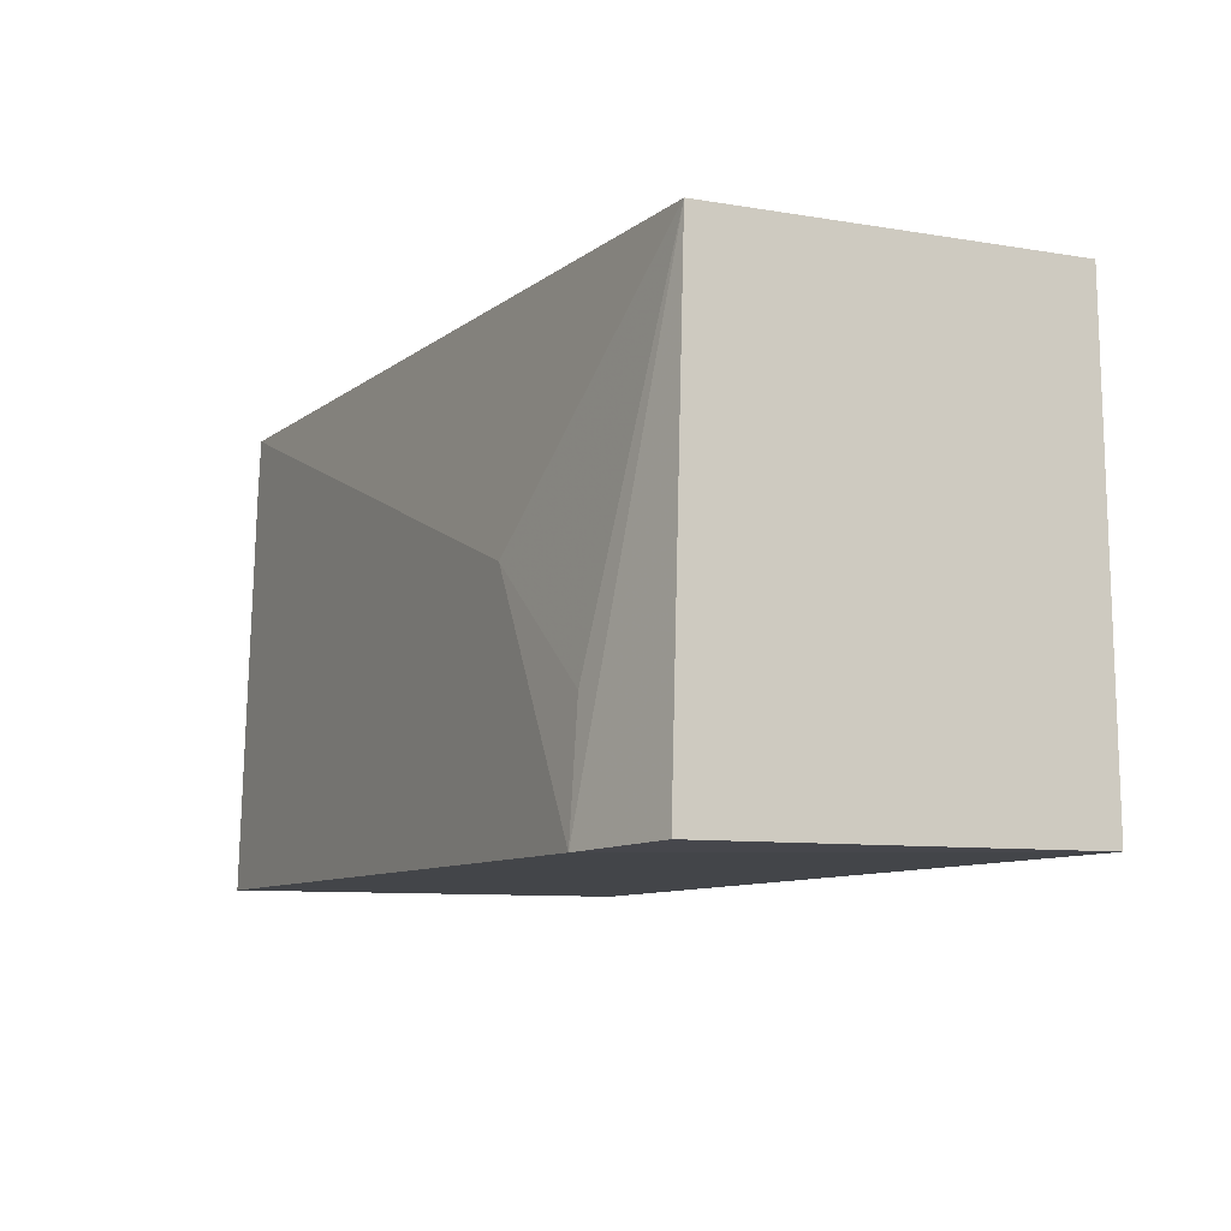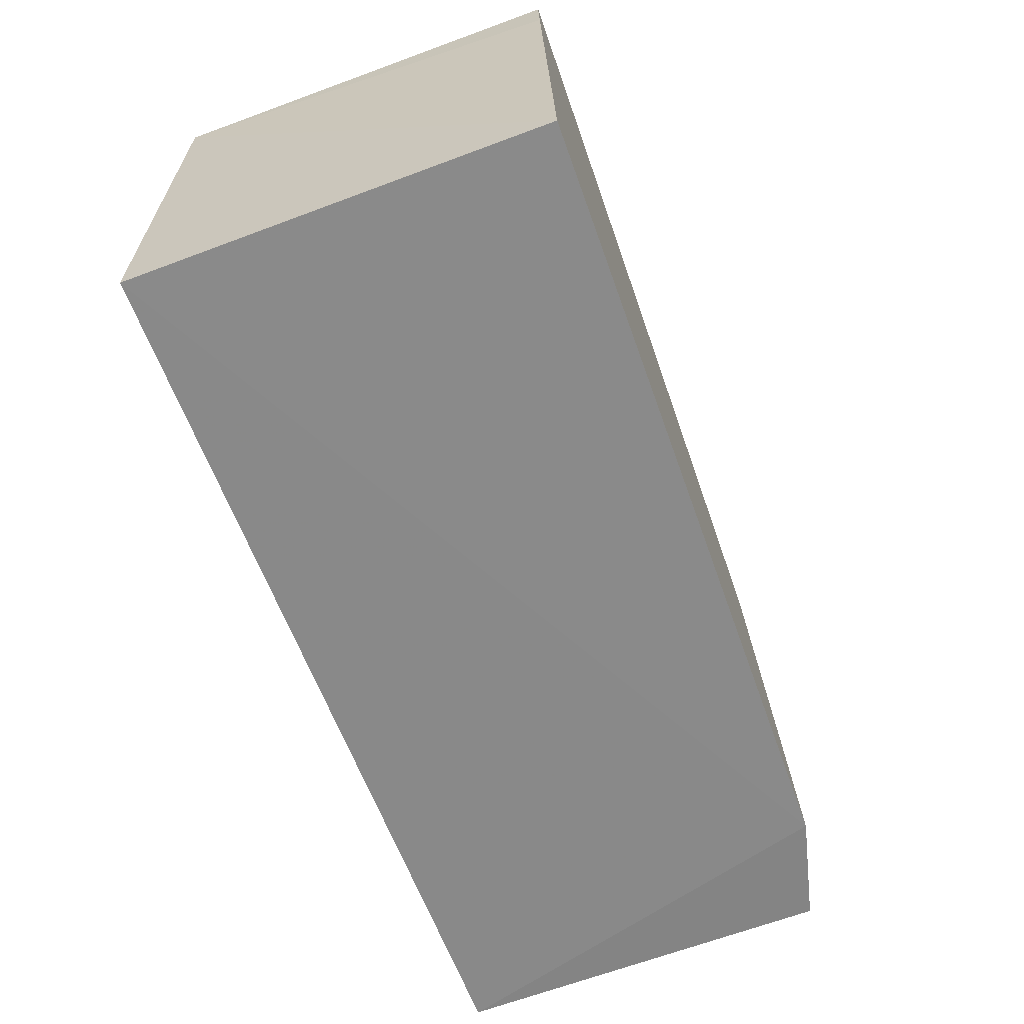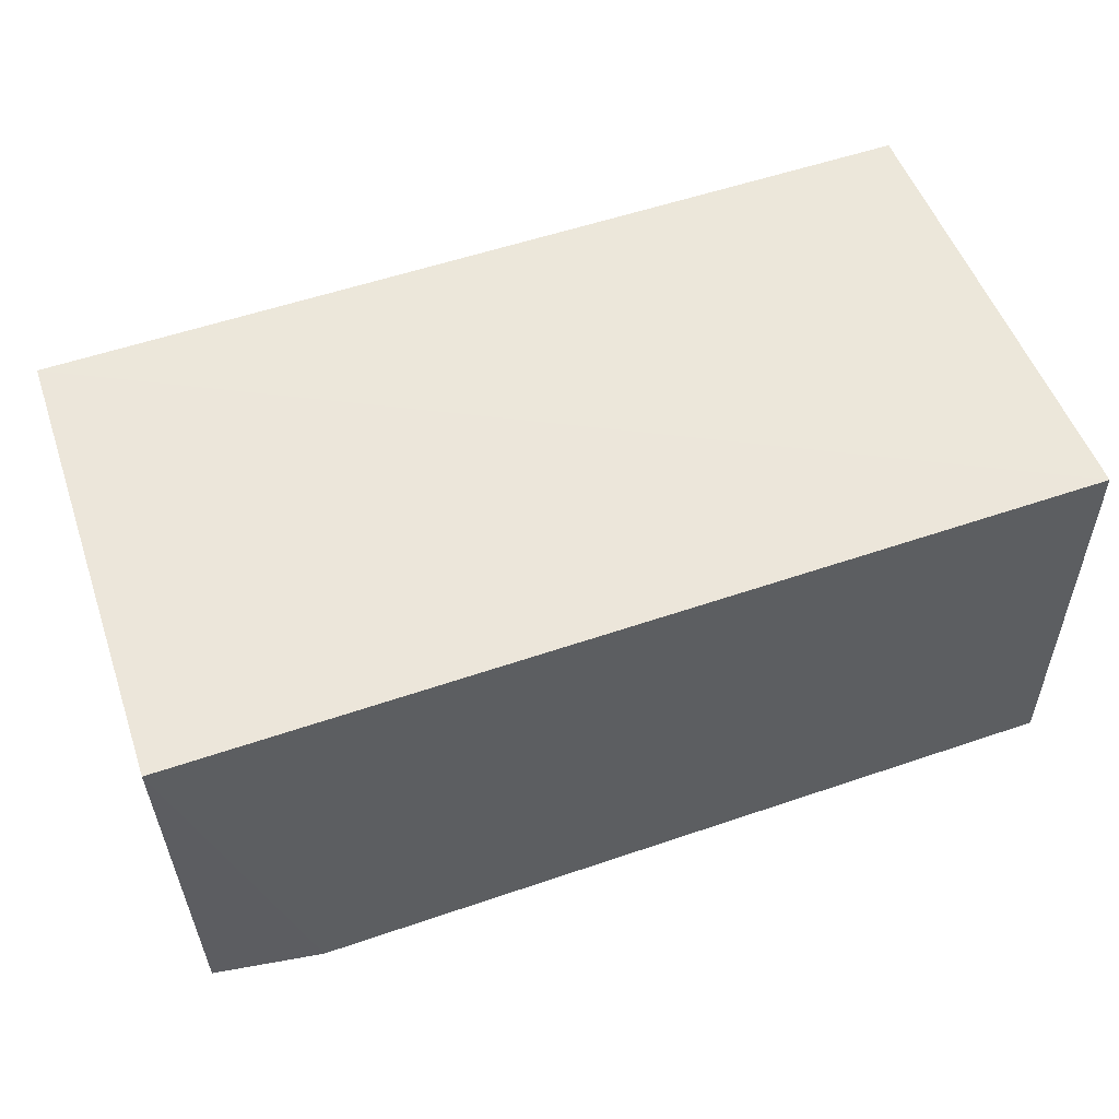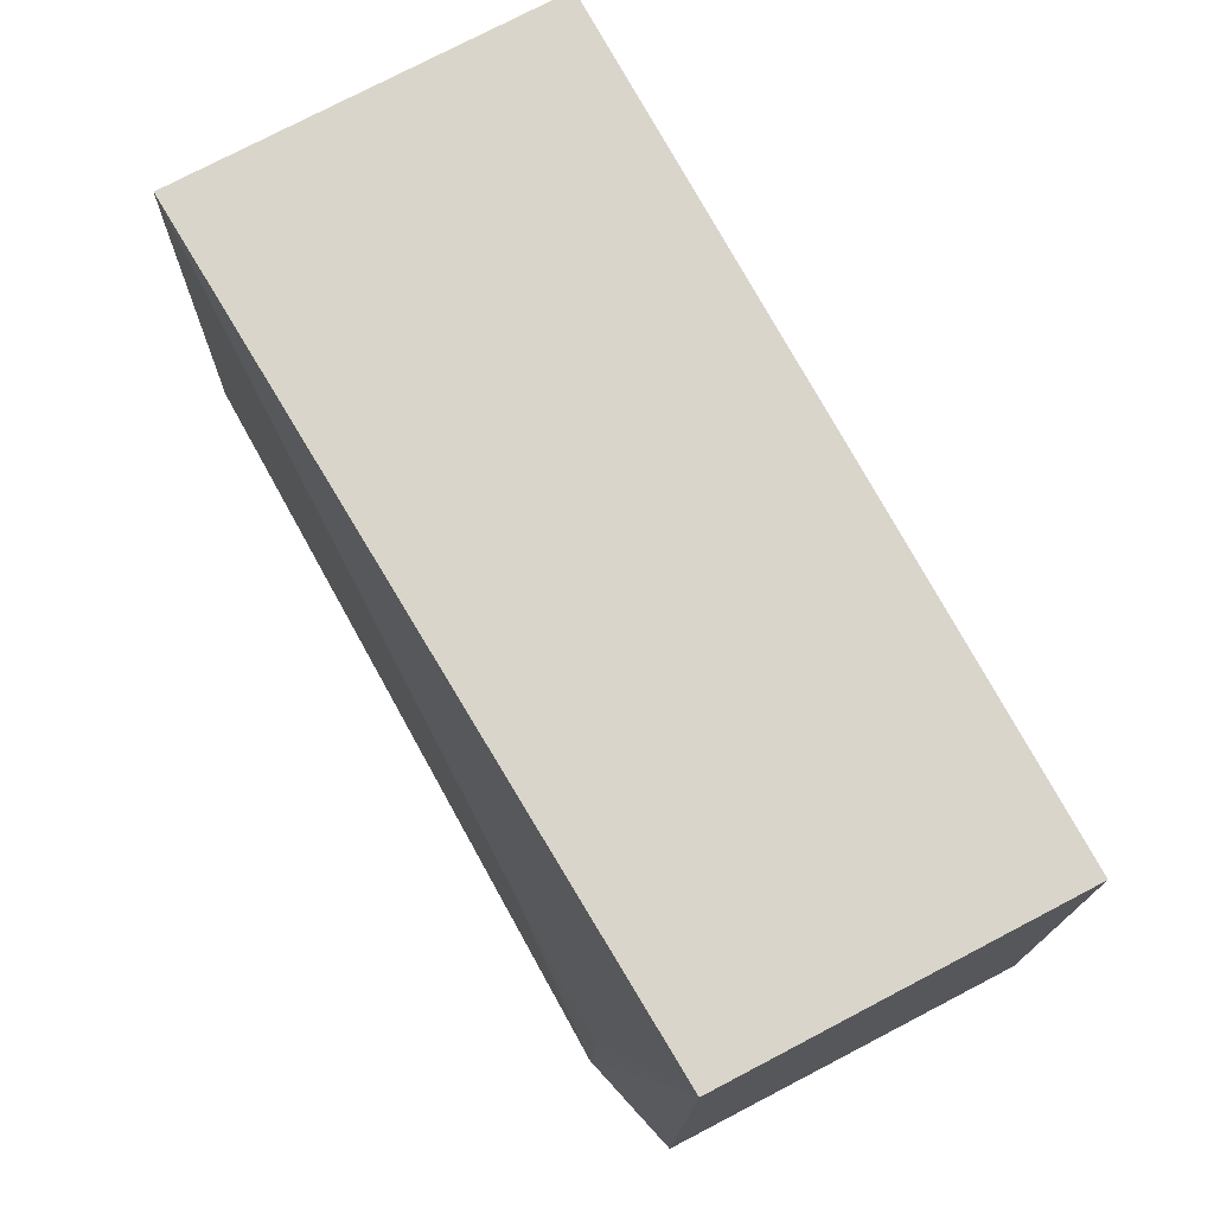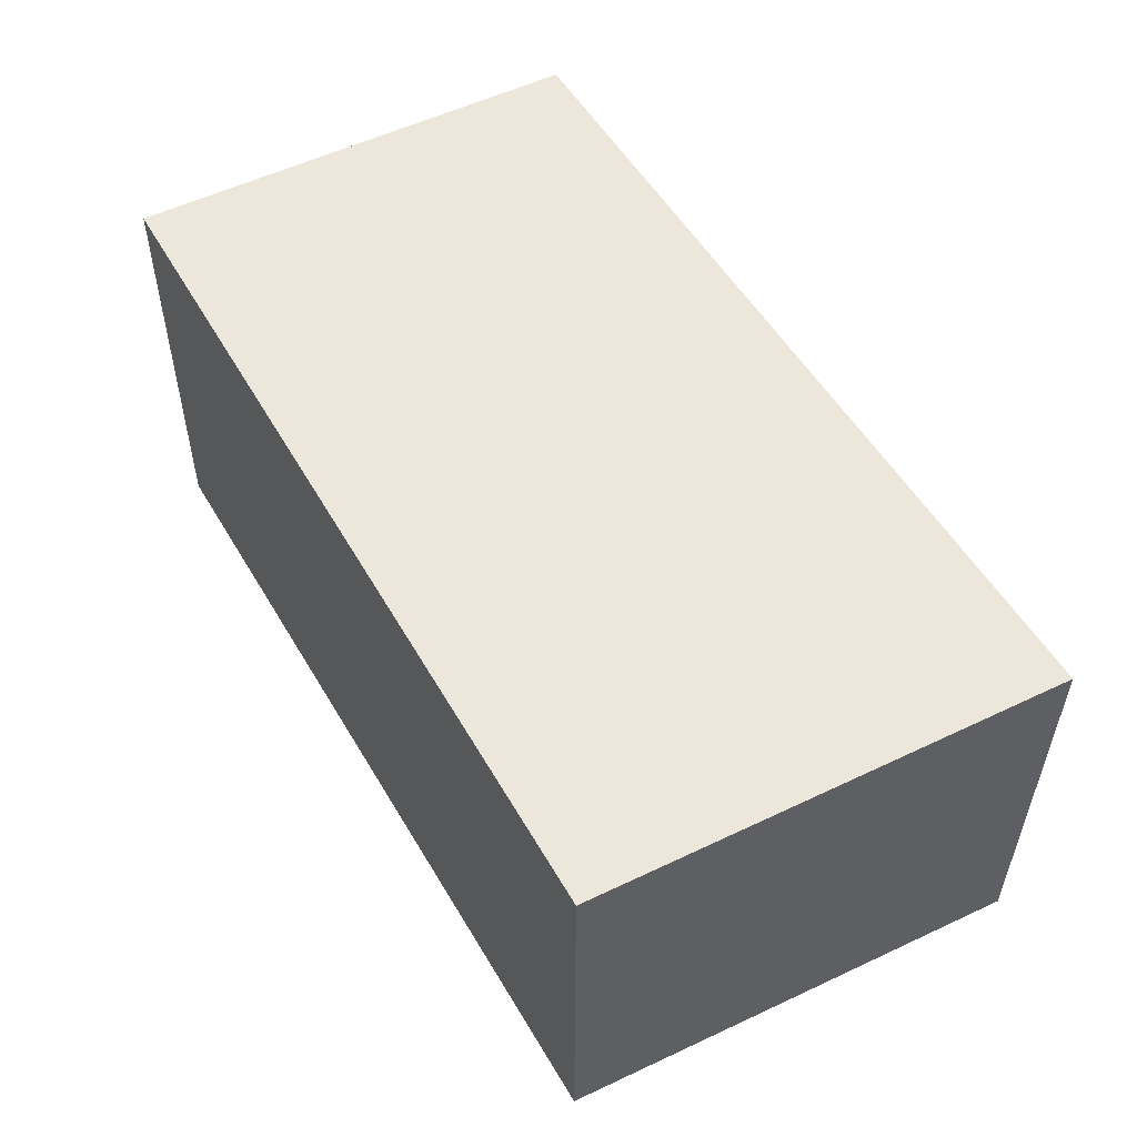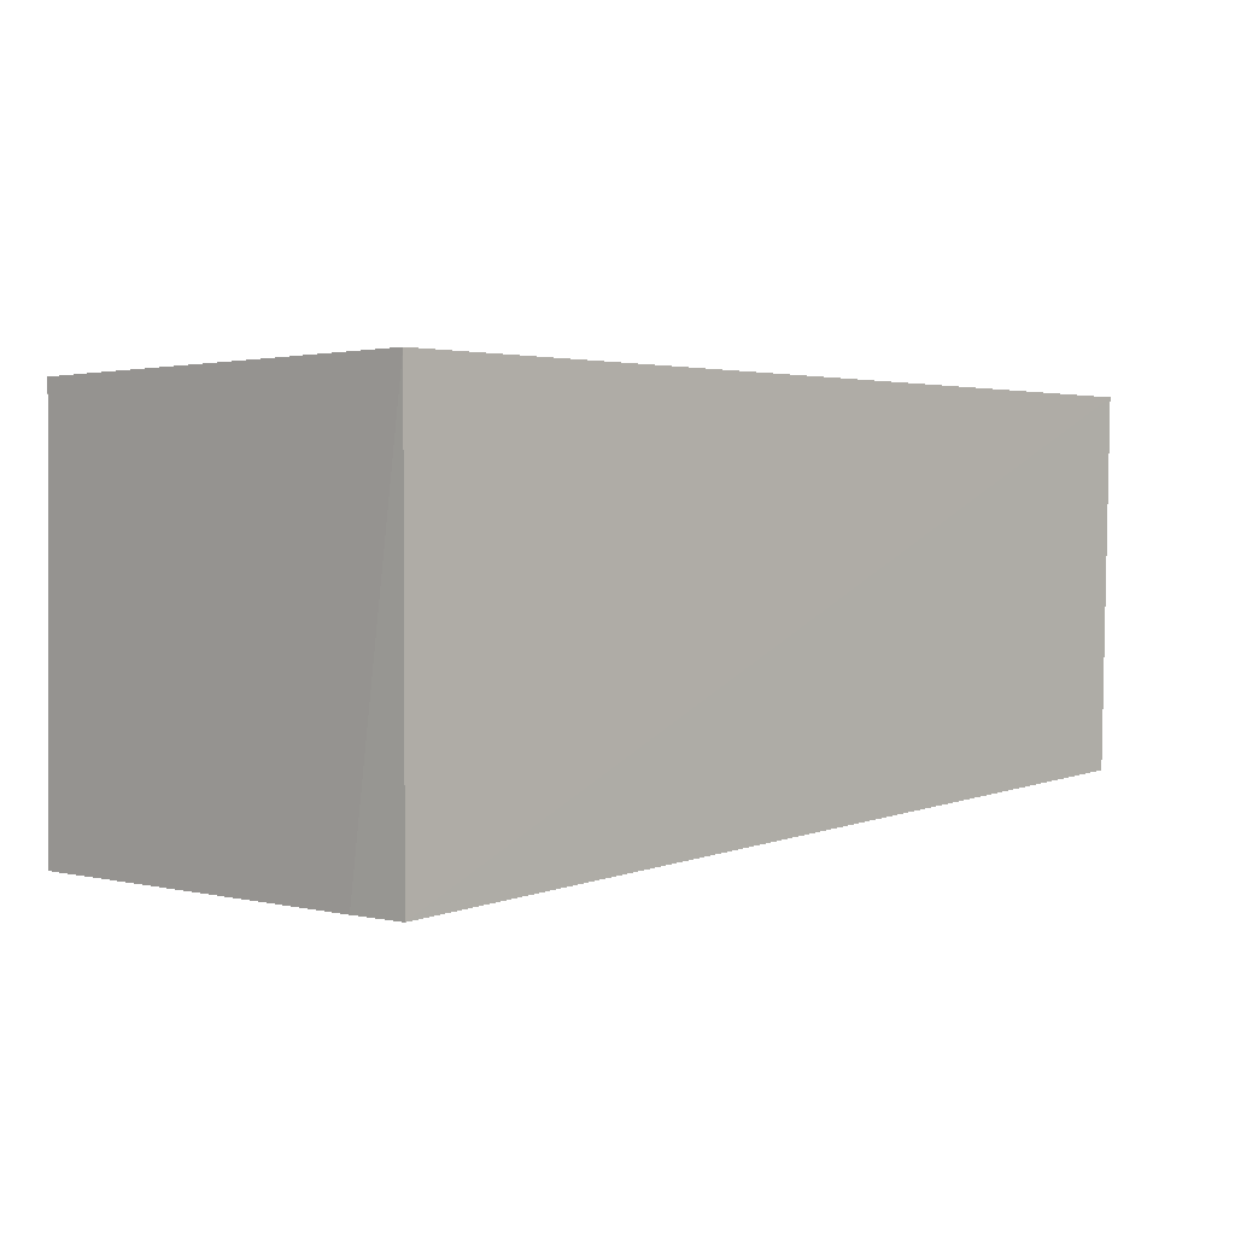
<metadata>
{"format":"obj","ext":"obj","renderer":"f3d","projection":"perspective","resolution":1024,"background":"white","views":[{"elev":-9.2,"azim":64.2,"up":"+Z"},{"elev":-63.3,"azim":-69.6,"up":"+Z"},{"elev":53.9,"azim":159.9,"up":"+Y"},{"elev":74.2,"azim":61.6,"up":"+Z"},{"elev":51.3,"azim":61.2,"up":"+Y"},{"elev":2.3,"azim":-44.9,"up":"+Y"}]}
</metadata>
<code>
v 0.1369 -0.002012 0.07324
v 0.1365 -0.02802 0.07307
v 0.1377 -0.002074 0.03976
v 0.07324 -0.001909 0.03979
v 0.07324 -0.001909 0.07333
v 0.07302 -0.03194 0.03971
v 0.07324 -0.03103 0.07332
v 0.1372 -0.02924 0.03968
v 0.07311 -0.03115 0.06898
v 0.1293 -0.03122 0.0394
v 0.1194 -0.03107 0.05642
v 0.1294 -0.03071 0.04792
f 1 2 3
f 1 3 4
f 5 1 4
f 6 5 4
f 7 2 1
f 7 1 5
f 8 3 2
f 9 7 5
f 9 5 6
f 10 6 4
f 10 4 3
f 10 3 8
f 10 8 2
f 11 9 6
f 11 7 9
f 11 6 10
f 11 2 7
f 12 11 10
f 12 10 2
f 12 2 11

</code>
